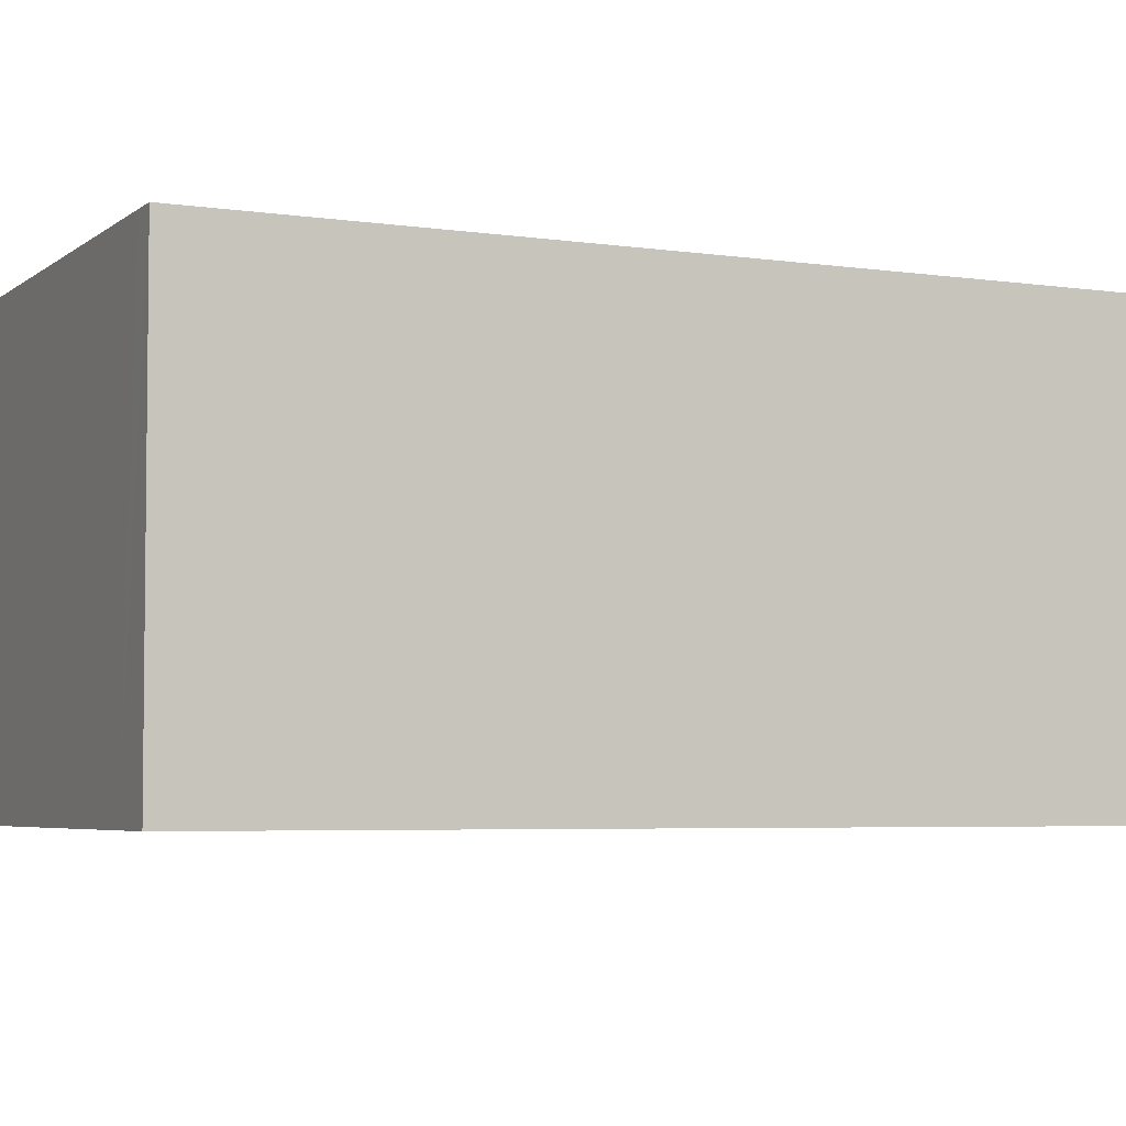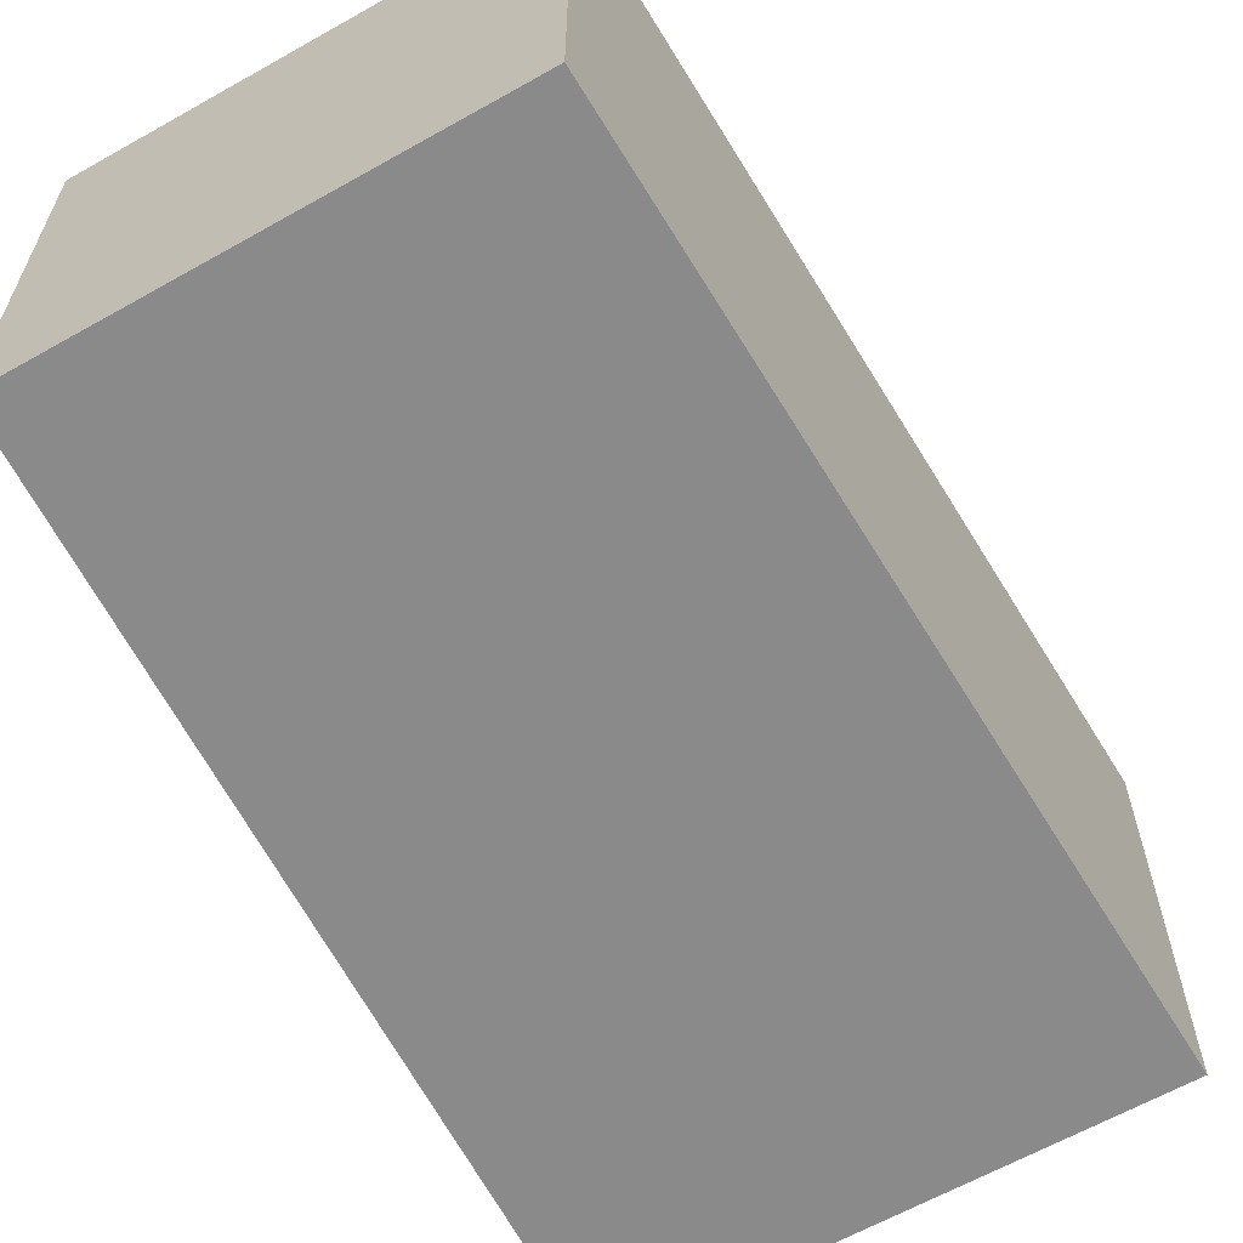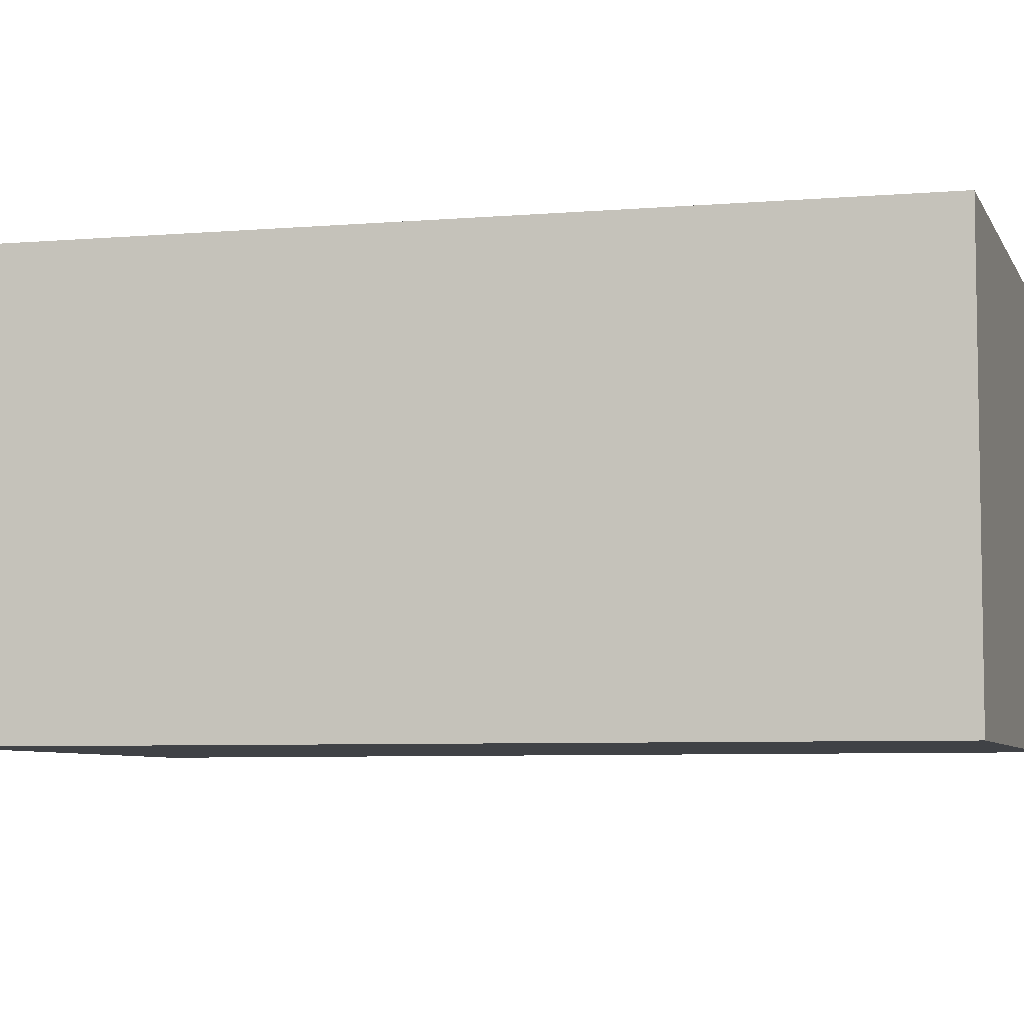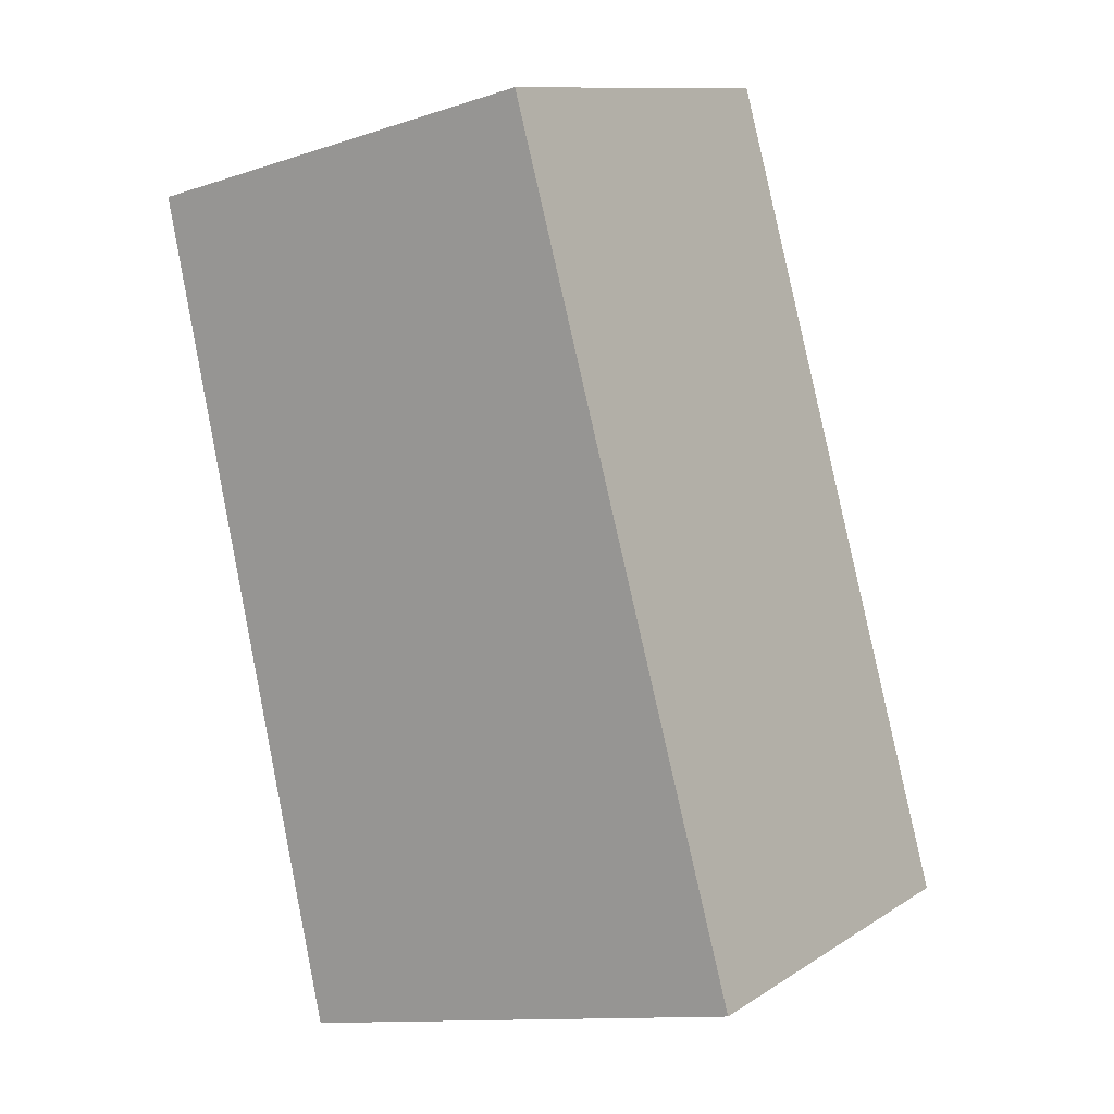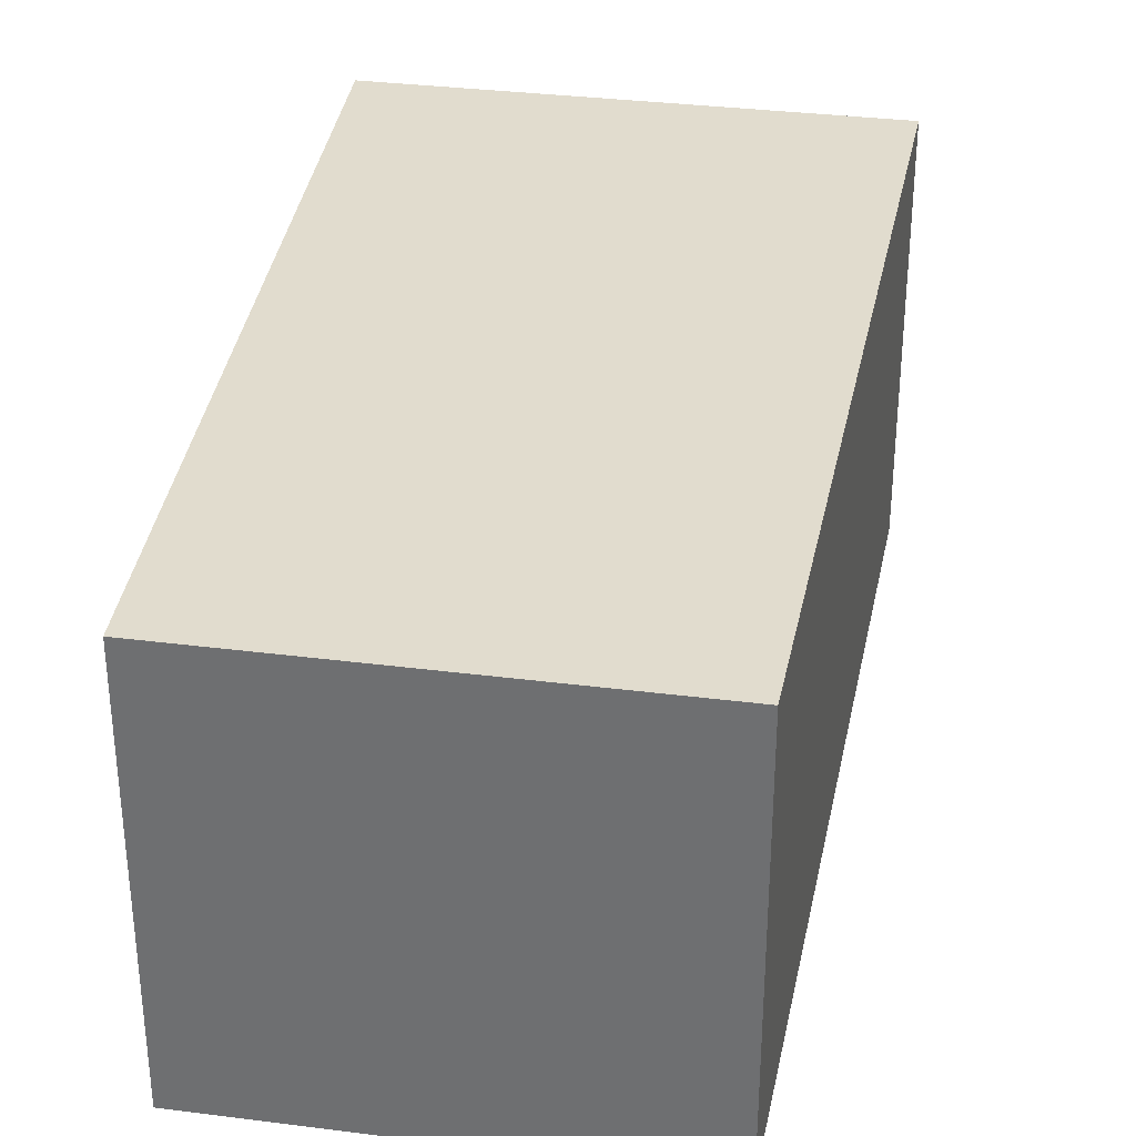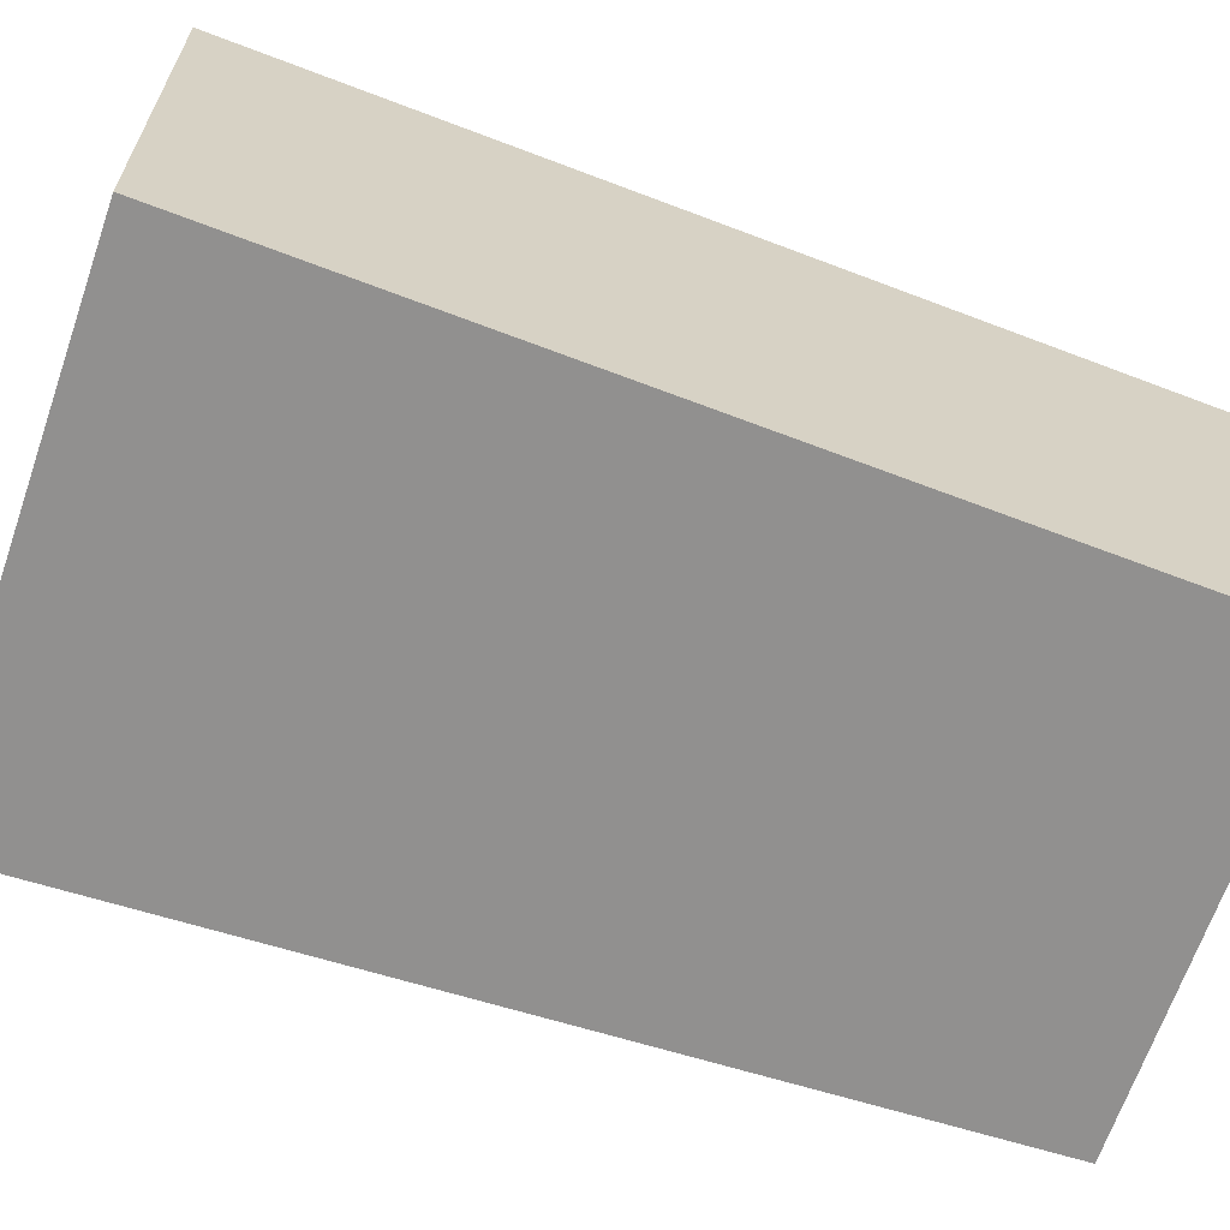
<metadata>
{"format":"obj","ext":"obj","renderer":"f3d","projection":"perspective","resolution":1024,"background":"white","views":[{"elev":-4.5,"azim":-128.3,"up":"+Y"},{"elev":-63.5,"azim":15.6,"up":"+Y"},{"elev":-6.3,"azim":-87.8,"up":"+Y"},{"elev":11.3,"azim":34.1,"up":"+Z"},{"elev":34.0,"azim":-4.3,"up":"+Y"},{"elev":-65.7,"azim":-122.9,"up":"+Y"}]}
</metadata>
<code>
v  3.637 5.409 0.914
v  1.293 5.409 -6.154
v  0 5.409 3.312e-16
v  5.497 5.409 1.381
v  8.503 5.409 -9.292
v  2.276 5.409 -10.83
v  2.995 5.409 -10.66
v  2.589 5.409 -10.76
v  2.276 6.634e-16 -10.83
v  1.293 3.768e-16 -6.154
v  0 0 0
v  5.497 -8.456e-17 1.381
v  3.637 -5.597e-17 0.914
v  8.503 5.69e-16 -9.292
v  2.995 6.525e-16 -10.66
v  2.589 6.587e-16 -10.76
g defaultobject
f 1 2 3
f 2 1 4
f 2 4 5
f 2 5 6
f 6 5 7
f 6 7 8
f 9 2 6
f 2 9 3
f 3 9 10
f 3 10 11
f 11 1 3
f 1 11 4
f 4 11 12
f 12 11 13
f 12 5 4
f 5 12 14
f 14 7 5
f 7 14 15
f 7 15 8
f 8 15 6
f 6 15 9
f 9 15 16
f 10 13 11
f 13 10 12
f 12 10 14
f 14 10 9
f 14 9 15
f 15 9 16

</code>
